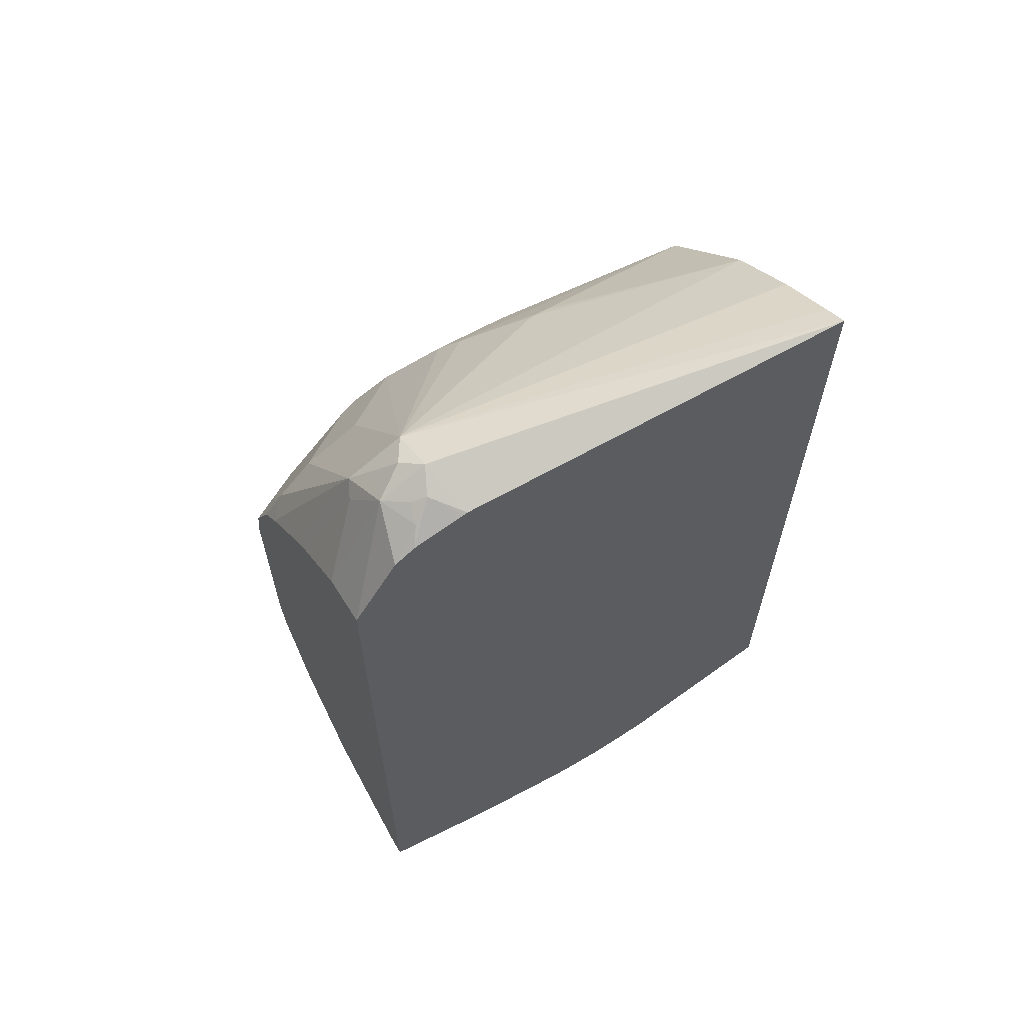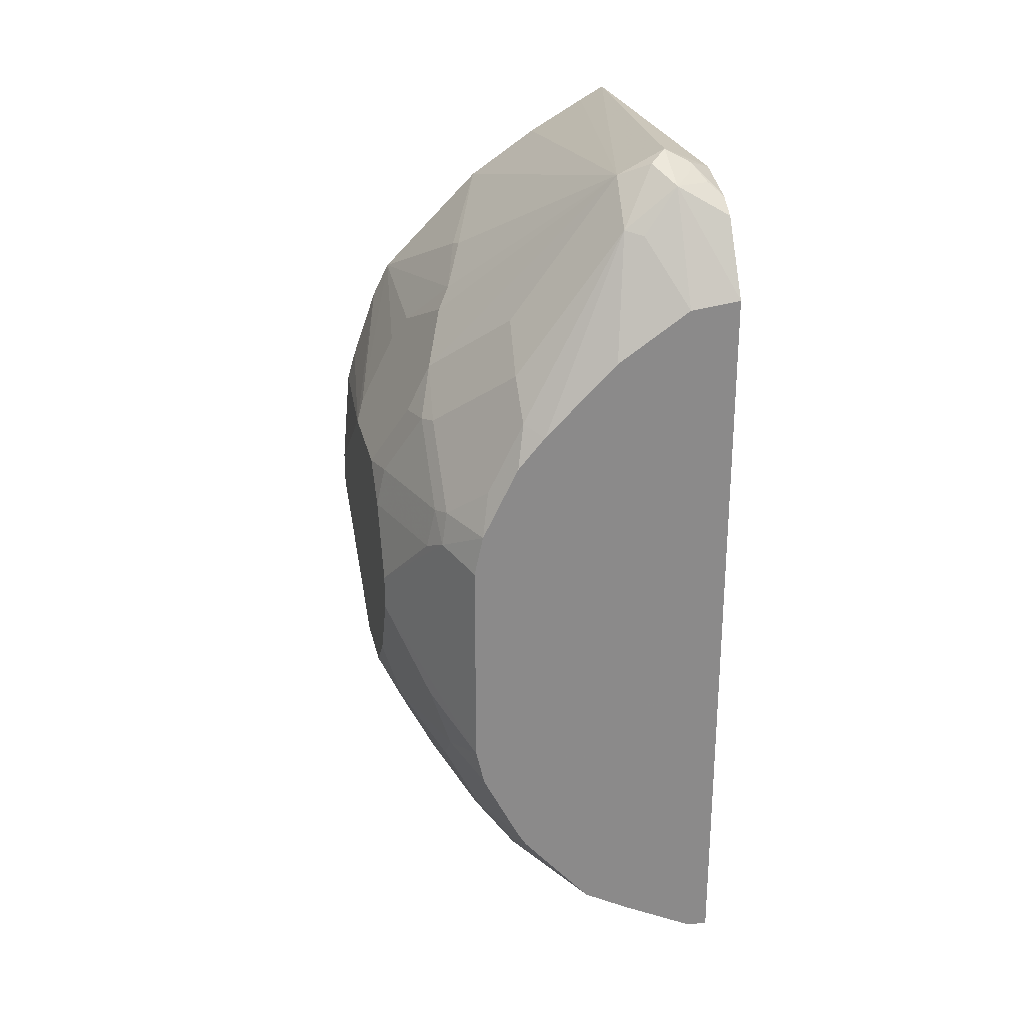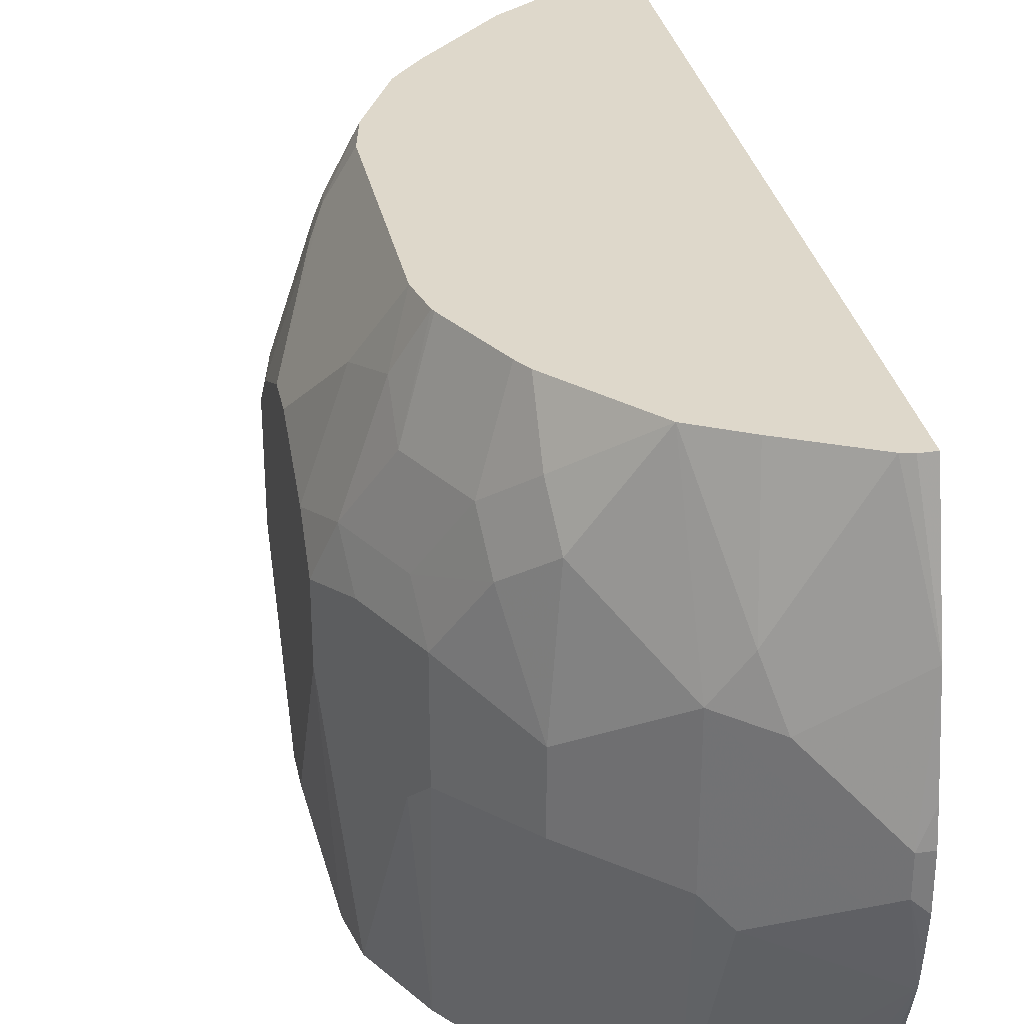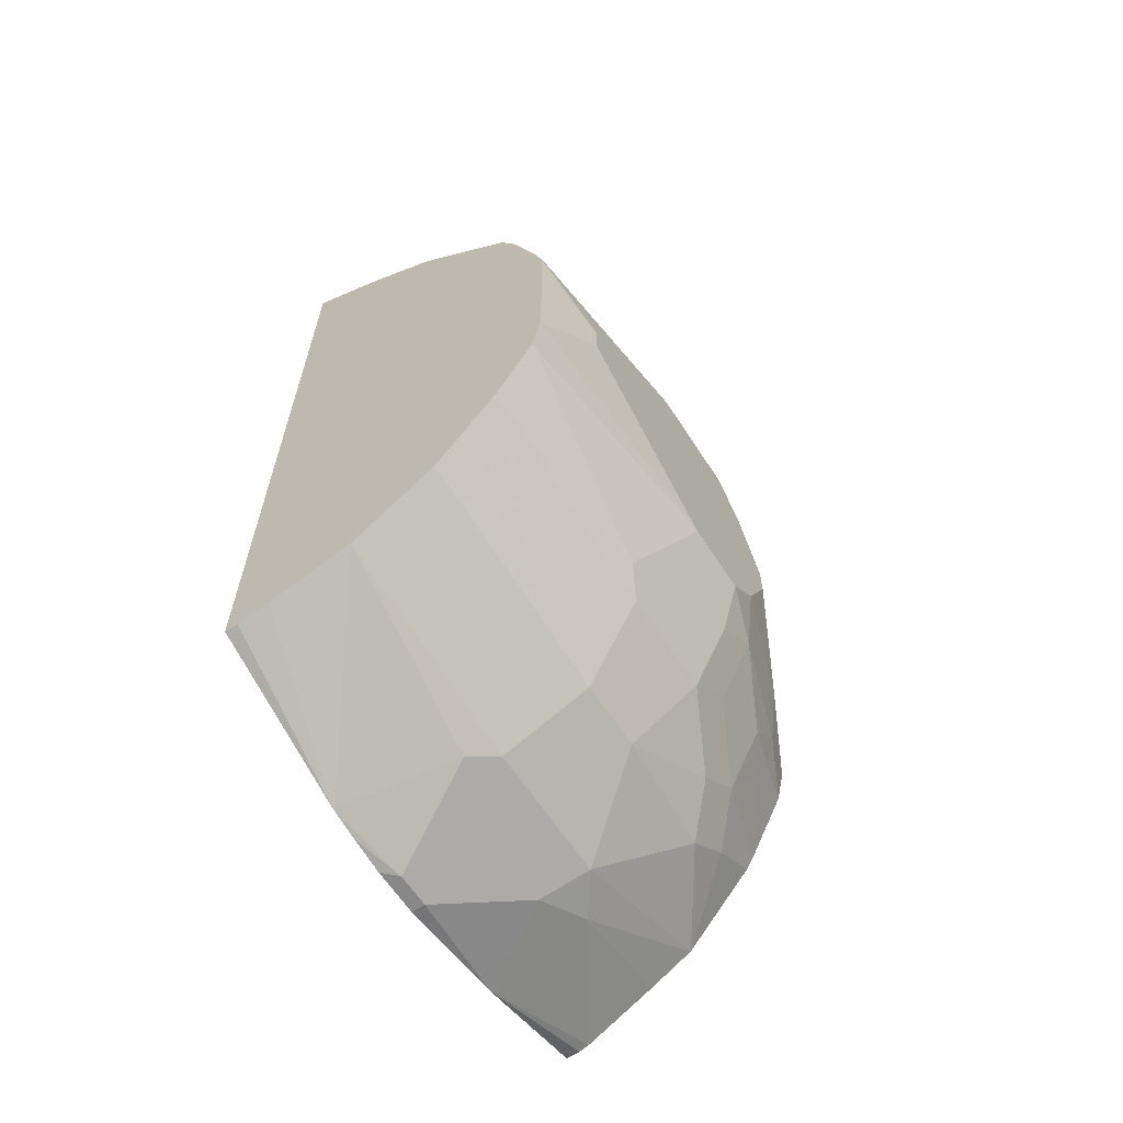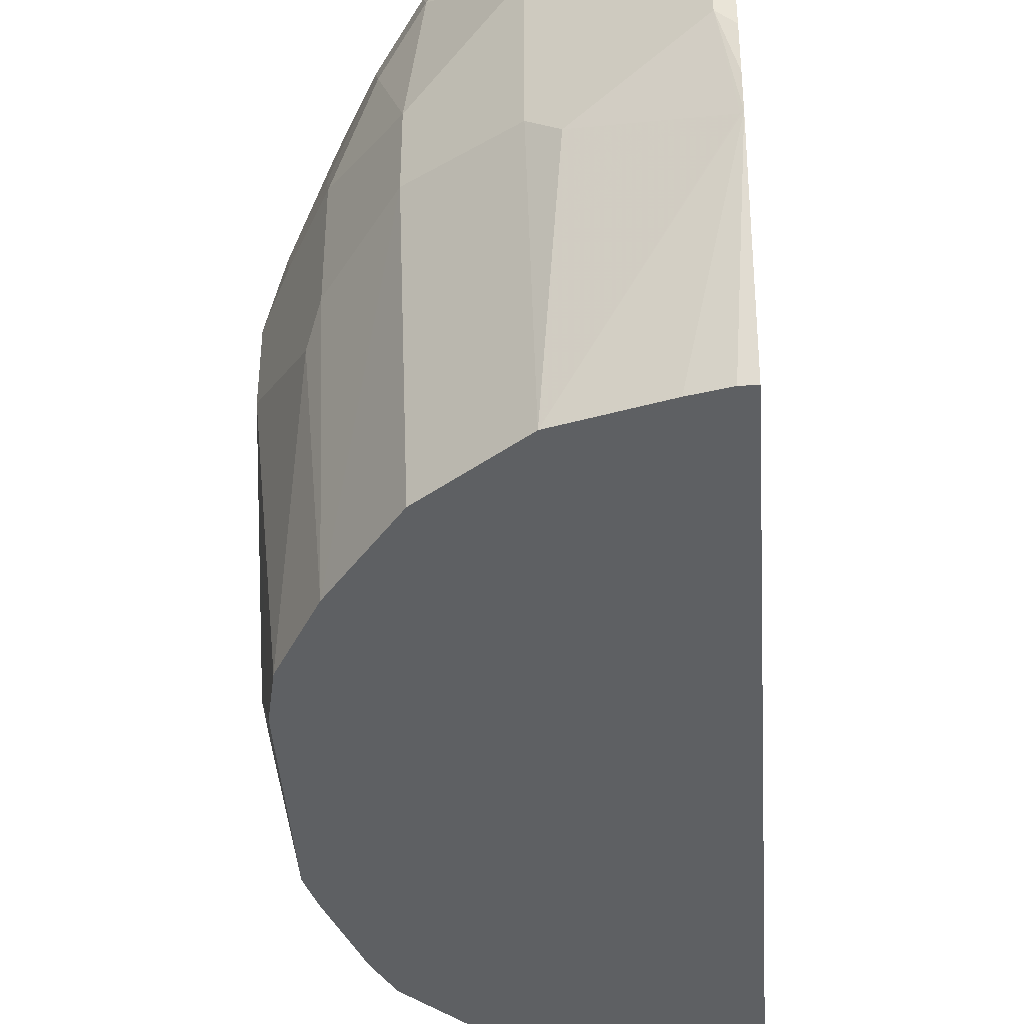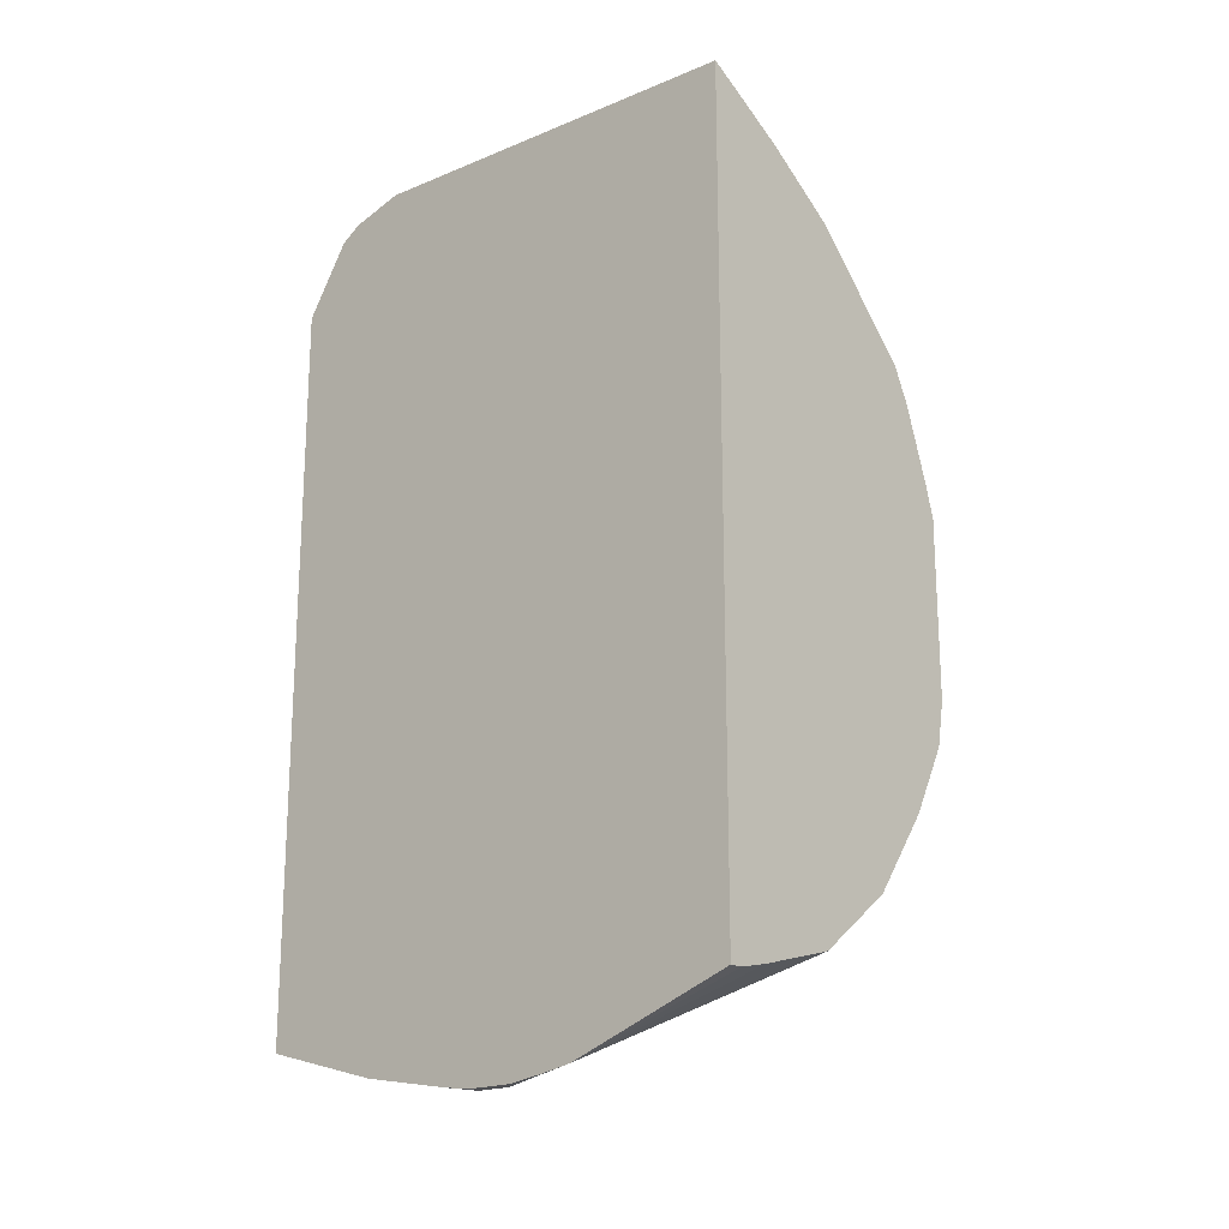
<metadata>
{"format":"obj","ext":"obj","renderer":"f3d","projection":"perspective","resolution":1024,"background":"white","views":[{"elev":63.5,"azim":-121.0,"up":"+Z"},{"elev":26.6,"azim":167.8,"up":"+Z"},{"elev":31.6,"azim":168.4,"up":"+Y"},{"elev":-62.9,"azim":32.9,"up":"+Z"},{"elev":-42.2,"azim":-176.2,"up":"+Y"},{"elev":-19.2,"azim":-48.6,"up":"+Z"}]}
</metadata>
<code>
v 0.04018 0.6628 -0.4318
v 0.03222 0.6628 -0.4318
v 0.04591 0.6628 -0.4304
v 0.03222 0.5915 -0.4509
v 0.03222 0.6628 -0.00906
v 0.09039 0.5925 -0.4318
v 0.08035 0.5624 -0.4419
v 0.08609 0.6628 -0.4103
v 0.04018 0.5222 -0.462
v 0.03222 0.5399 -0.4595
v 0.03222 0.6374 0.03081
v 0.06026 0.6293 0.04686
v 0.06026 0.6628 -0.01259
v 0.1071 0.5691 -0.4285
v 0.1116 0.6628 -0.3964
v 0.04018 0.5022 -0.462
v 0.03222 0.5222 -0.462
v 0.06697 0.5289 -0.4486
v 0.03222 0.6256 0.03823
v 0.04018 0.6201 0.04518
v 0.05023 0.6176 0.05019
v 0.04687 0.6093 0.05356
v 0.06026 0.616 0.05356
v 0.07031 0.6126 0.0552
v 0.08035 0.6226 0.04017
v 0.09039 0.6327 0.02509
v 0.08035 0.6377 0.02258
v 0.1004 0.6628 -0.04019
v 0.1071 0.4888 -0.4285
v 0.1473 0.6093 -0.3883
v 0.154 0.5356 -0.395
v 0.1506 0.6628 -0.3515
v 0.1506 0.6327 -0.3715
v 0.03222 0.4559 -0.4559
v 0.03222 0.4726 -0.4589
v 0.03222 0.4942 -0.462
v 0.05358 0.4955 -0.4553
v 0.03348 0.4553 -0.4553
v 0.06697 0.5089 -0.4486
v 0.03222 0.5967 0.04574
v 0.03348 0.5959 0.04686
v 0.06026 0.6026 0.06026
v 0.08705 0.6026 0.04686
v 0.1506 0.6327 -0.05527
v 0.1506 0.6528 -0.07536
v 0.1406 0.6628 -0.08037
v 0.1205 0.6628 -0.06028
v 0.09374 0.4754 -0.4352
v 0.154 0.4955 -0.395
v 0.1045 0.3611 -0.4058
v 0.164 0.6059 -0.3649
v 0.1674 0.5892 -0.3682
v 0.1875 0.549 -0.3481
v 0.1554 0.6628 -0.3435
v 0.1707 0.6126 -0.3515
v 0.03974 0.3611 -0.422
v 0.03222 0.3611 -0.422
v 0.05738 0.3611 -0.4182
v 0.03222 0.5946 0.0462
v 0.03222 0.3611 0.0349
v 0.1473 0.6026 -0.0335
v 0.04687 0.3611 0.02677
v 0.08049 0.3611 0.007503
v 0.121 0.3611 -0.0199
v 0.154 0.4821 -0.0268
v 0.1682 0.5222 -0.04019
v 0.1757 0.5323 -0.05026
v 0.1875 0.5624 -0.07368
v 0.1908 0.5925 -0.09545
v 0.1908 0.6327 -0.1356
v 0.1707 0.6528 -0.1155
v 0.1557 0.6628 -0.09796
v 0.1875 0.4888 -0.3481
v 0.1849 0.3611 -0.3254
v 0.1506 0.3611 -0.3715
v 0.1908 0.5724 -0.3314
v 0.2076 0.549 -0.308
v 0.1942 0.5356 -0.3347
v 0.1908 0.6126 -0.3113
v 0.1755 0.6628 -0.3034
v 0.1812 0.3611 -0.08017
v 0.1557 0.472 -0.03017
v 0.1875 0.4821 -0.07368
v 0.1958 0.472 -0.09039
v 0.1942 0.4821 -0.08707
v 0.1942 0.5624 -0.08707
v 0.1958 0.5825 -0.09796
v 0.1958 0.6226 -0.1381
v 0.1942 0.6361 -0.154
v 0.1757 0.6628 -0.1381
v 0.1942 0.4754 -0.3347
v 0.2061 0.3611 -0.2864
v 0.2109 0.5724 -0.2912
v 0.2209 0.5423 -0.2812
v 0.1763 0.6628 -0.3013
v 0.1908 0.6327 -0.2912
v 0.191 0.3611 -0.1
v 0.2159 0.472 -0.1306
v 0.2008 0.5624 -0.1005
v 0.2209 0.5423 -0.1406
v 0.2159 0.5624 -0.1381
v 0.2008 0.6226 -0.1607
v 0.2209 0.5825 -0.2009
v 0.1808 0.6628 -0.1607
v 0.2209 0.5022 -0.2812
v 0.2111 0.3611 -0.2607
v 0.2209 0.5624 -0.2611
v 0.1808 0.6628 -0.2812
v 0.2008 0.6226 -0.2611
v 0.2061 0.3611 -0.1428
v 0.2209 0.4821 -0.1406
v 0.2209 0.5624 -0.1607
v 0.2209 0.5825 -0.2209
v 0.2209 0.4017 -0.2209
v 0.2111 0.3611 -0.1603
v 0.2064 0.3611 -0.1439
v 0.2209 0.4017 -0.2009
f 53 76 77
f 53 77 78
f 53 78 91
f 53 91 73
f 54 79 55
f 54 80 79
f 55 79 76
f 61 68 69
f 64 81 82
f 52 76 53
f 64 82 65
f 67 84 85
f 66 81 83
f 66 83 67
f 66 82 81
f 67 83 84
f 67 85 86
f 67 86 68
f 68 86 87
f 68 87 69
f 69 87 70
f 70 88 89
f 111 115 117
f 70 89 90
f 65 82 66
f 52 55 76
f 50 92 106
f 50 56 58
f 43 67 68
f 70 90 71
f 43 68 61
f 44 69 45
f 44 61 69
f 45 69 70
f 45 70 71
f 45 71 90
f 45 90 72
f 45 72 46
f 49 73 74
f 49 74 75
f 51 55 52
f 49 75 50
f 50 74 92
f 50 106 115
f 50 115 116
f 50 116 110
f 50 110 97
f 50 97 81
f 50 81 64
f 50 64 63
f 50 63 62
f 50 62 60
f 50 60 57
f 50 57 56
f 50 75 74
f 70 87 88
f 89 108 104
f 74 91 92
f 93 107 94
f 94 107 113
f 94 113 103
f 94 103 112
f 94 112 100
f 94 100 111
f 94 111 117
f 94 117 114
f 94 114 105
f 95 108 96
f 96 108 109
f 96 109 107
f 97 110 111
f 97 111 98
f 98 111 100
f 100 112 101
f 102 112 103
f 105 114 106
f 106 114 117
f 106 117 115
f 107 109 113
f 108 113 109
f 110 116 111
f 111 116 115
f 43 66 67
f 93 96 107
f 92 105 106
f 91 105 92
f 89 104 90
f 76 79 93
f 76 93 77
f 77 93 94
f 77 94 105
f 77 105 91
f 77 91 78
f 79 80 95
f 79 95 96
f 79 96 93
f 81 97 98
f 81 98 84
f 81 84 83
f 73 91 74
f 84 86 85
f 86 99 87
f 86 98 100
f 86 100 99
f 87 99 100
f 87 100 101
f 87 101 88
f 88 101 112
f 88 112 102
f 88 102 89
f 89 102 103
f 89 103 113
f 89 113 108
f 84 98 86
f 43 65 66
f 14 39 18
f 43 63 64
f 2 11 5
f 3 6 7
f 3 7 4
f 3 8 6
f 4 7 9
f 4 9 10
f 5 11 12
f 5 12 13
f 6 14 7
f 6 8 15
f 6 15 14
f 7 14 18
f 7 18 9
f 9 16 36
f 9 36 17
f 9 17 10
f 9 18 39
f 9 39 37
f 9 37 16
f 11 19 20
f 11 20 12
f 12 20 21
f 12 21 22
f 12 22 23
f 12 23 24
f 2 19 11
f 12 24 25
f 2 40 19
f 2 60 59
f 43 64 65
f 1 5 13
f 1 13 28
f 1 28 47
f 1 47 46
f 1 46 72
f 1 72 90
f 1 90 104
f 1 104 108
f 1 108 95
f 1 95 80
f 1 80 54
f 1 54 32
f 1 32 15
f 1 15 8
f 1 8 3
f 1 3 4
f 1 4 2
f 2 4 10
f 2 10 17
f 2 17 36
f 2 36 35
f 2 35 34
f 2 34 57
f 2 57 60
f 2 59 40
f 12 25 26
f 1 2 5
f 12 27 13
f 29 48 37
f 29 37 39
f 29 49 50
f 29 50 48
f 30 33 51
f 30 51 52
f 30 52 31
f 31 52 53
f 31 53 73
f 31 73 49
f 32 54 33
f 33 54 55
f 33 55 51
f 34 56 57
f 34 38 50
f 34 50 58
f 34 58 56
f 37 48 38
f 38 48 50
f 40 59 41
f 41 59 42
f 42 60 43
f 42 59 60
f 43 60 62
f 12 26 27
f 26 28 27
f 26 47 28
f 43 62 63
f 26 45 46
f 26 46 47
f 13 27 28
f 14 29 39
f 14 15 30
f 14 30 31
f 14 31 49
f 14 49 29
f 15 32 33
f 16 34 35
f 16 35 36
f 16 37 38
f 16 38 34
f 15 33 30
f 19 22 20
f 26 44 45
f 19 40 22
f 26 43 61
f 25 43 26
f 24 43 25
f 24 42 43
f 26 61 44
f 22 42 23
f 22 41 42
f 22 40 41
f 20 22 21
f 23 42 24

</code>
